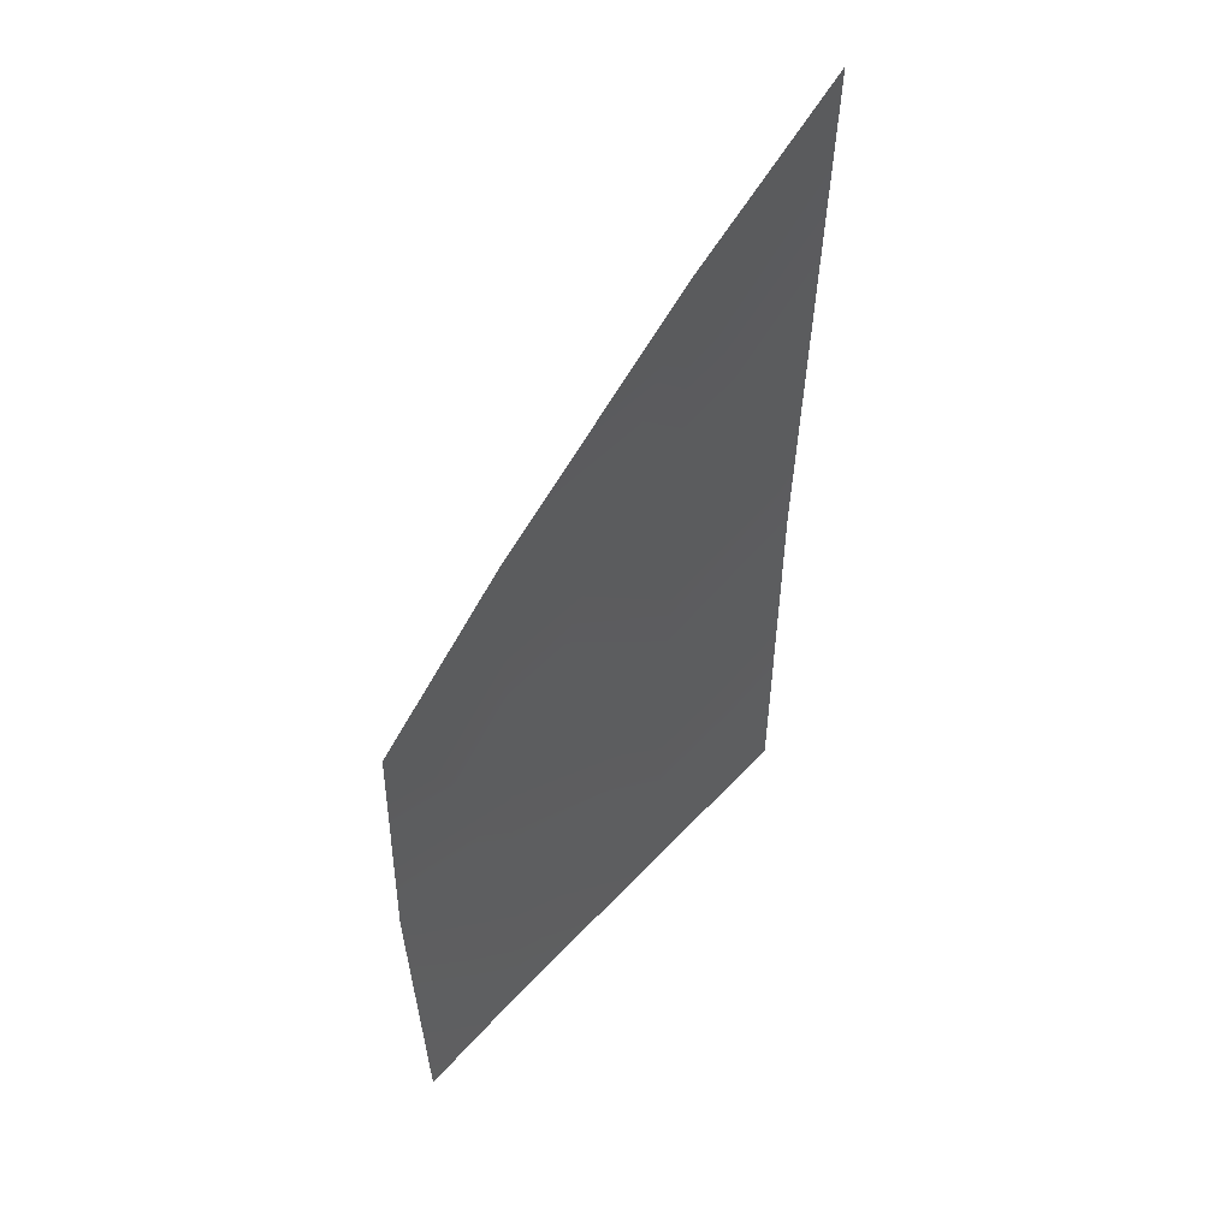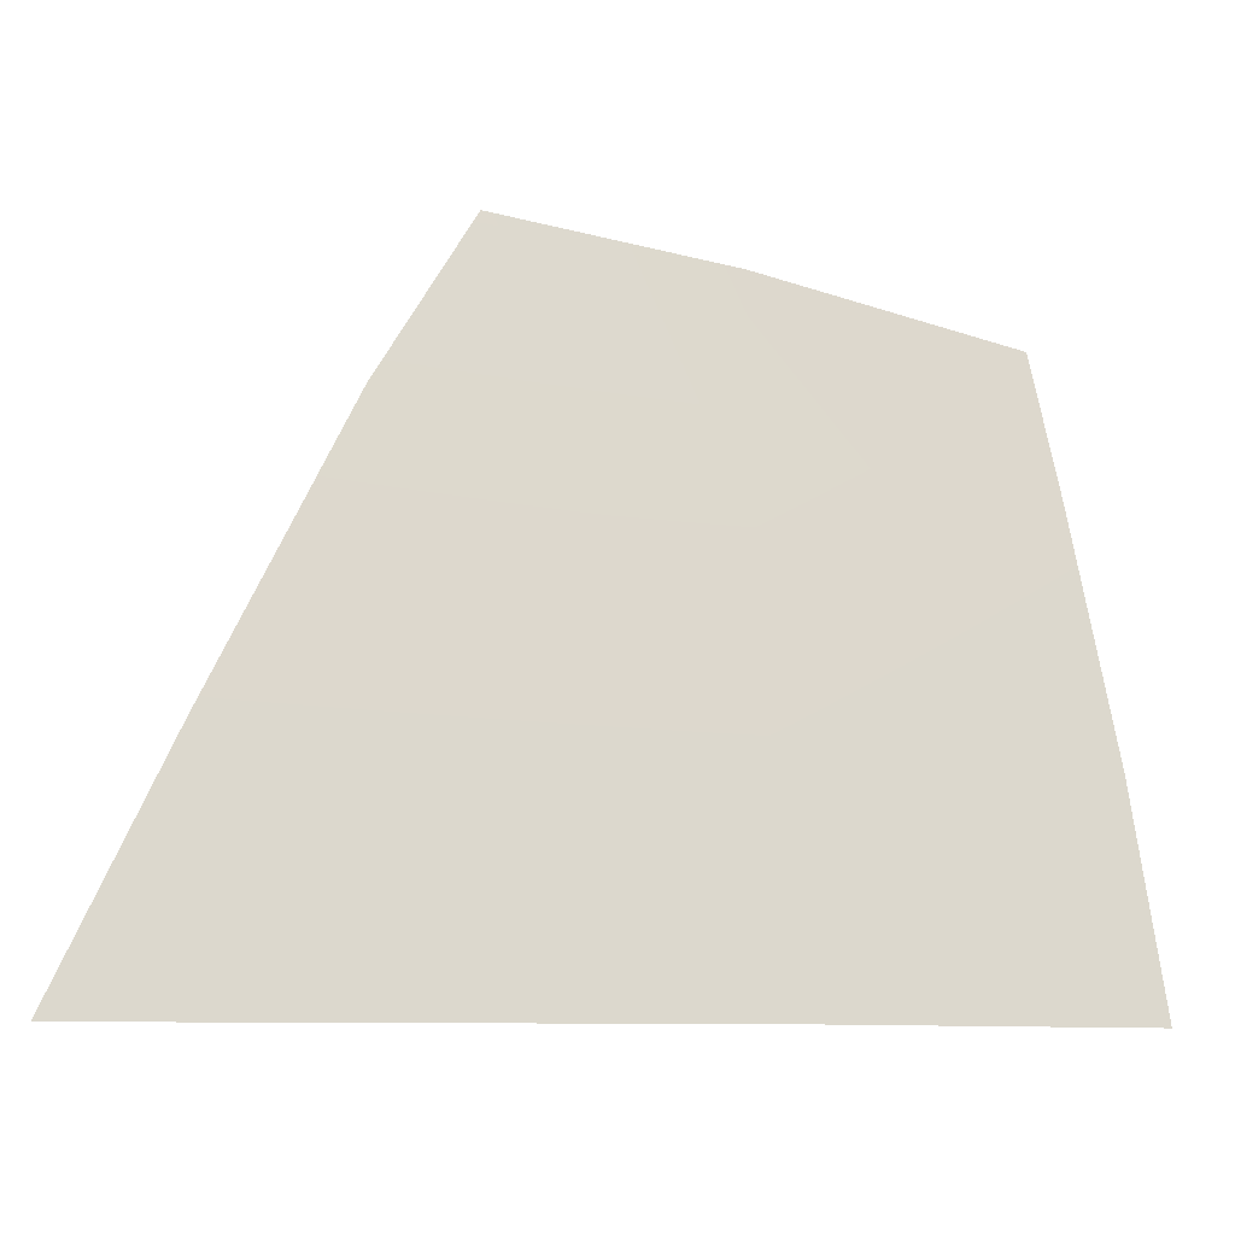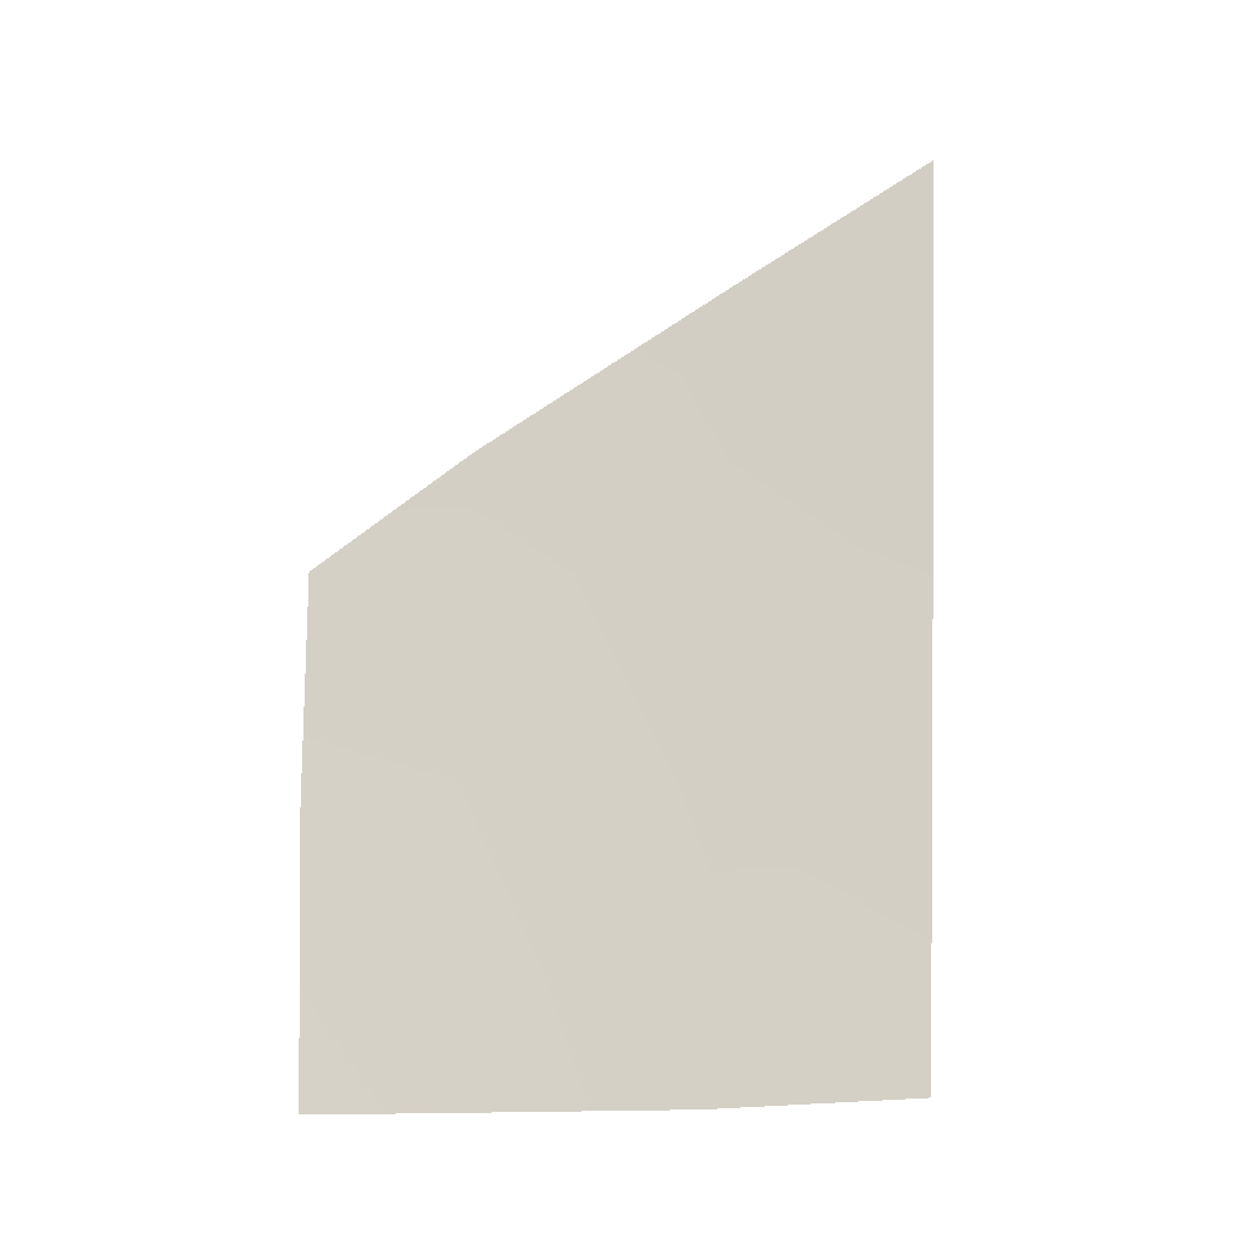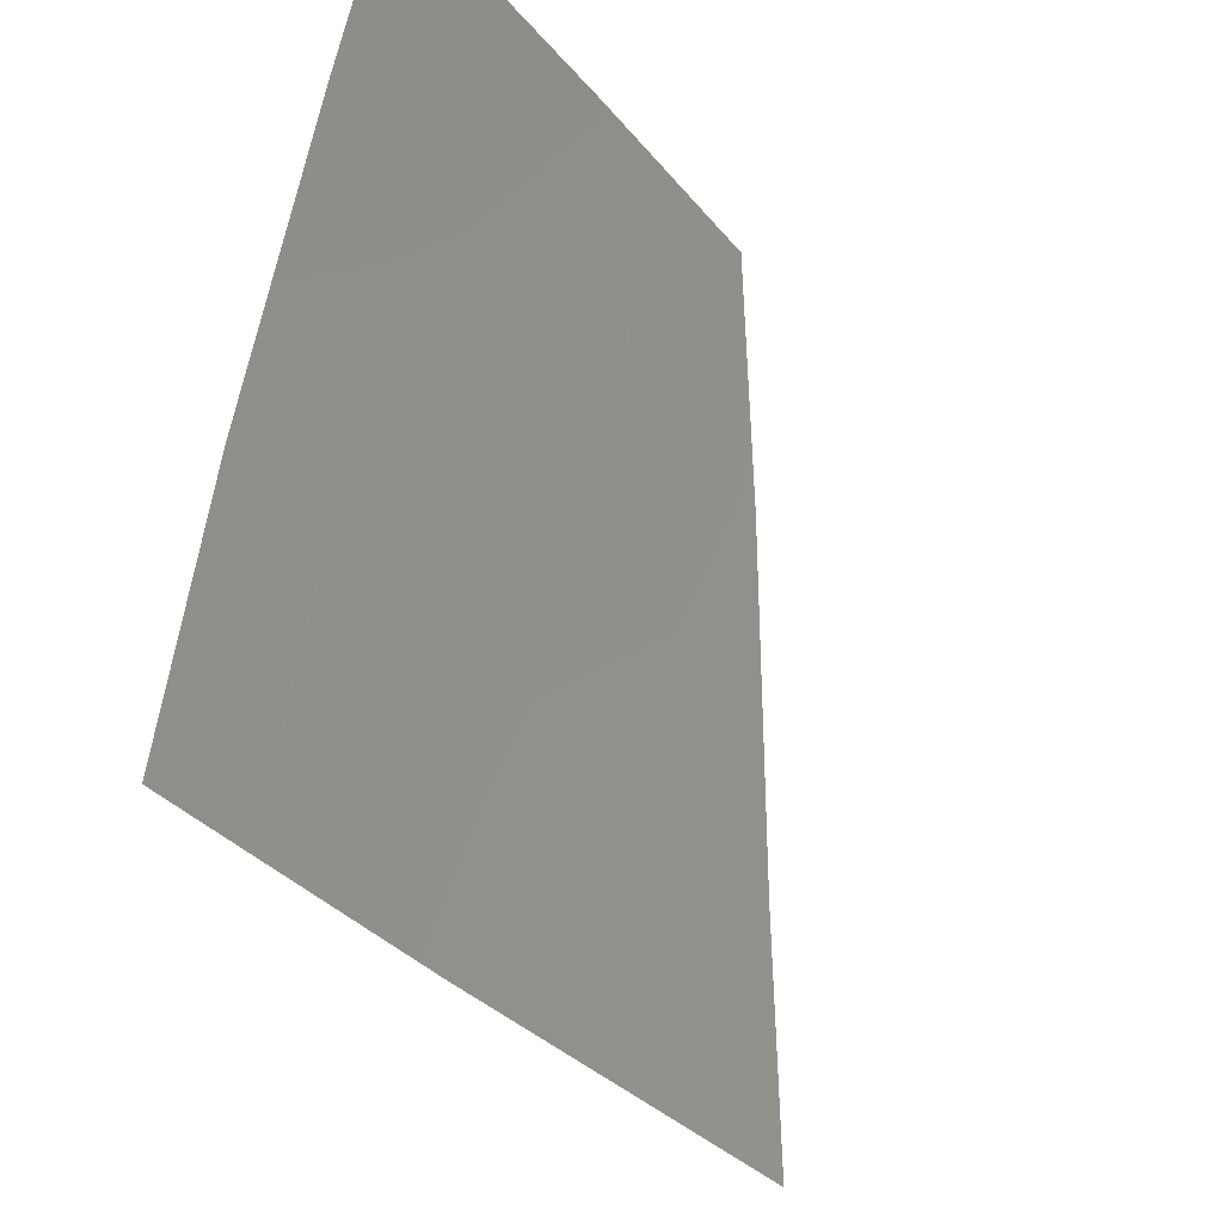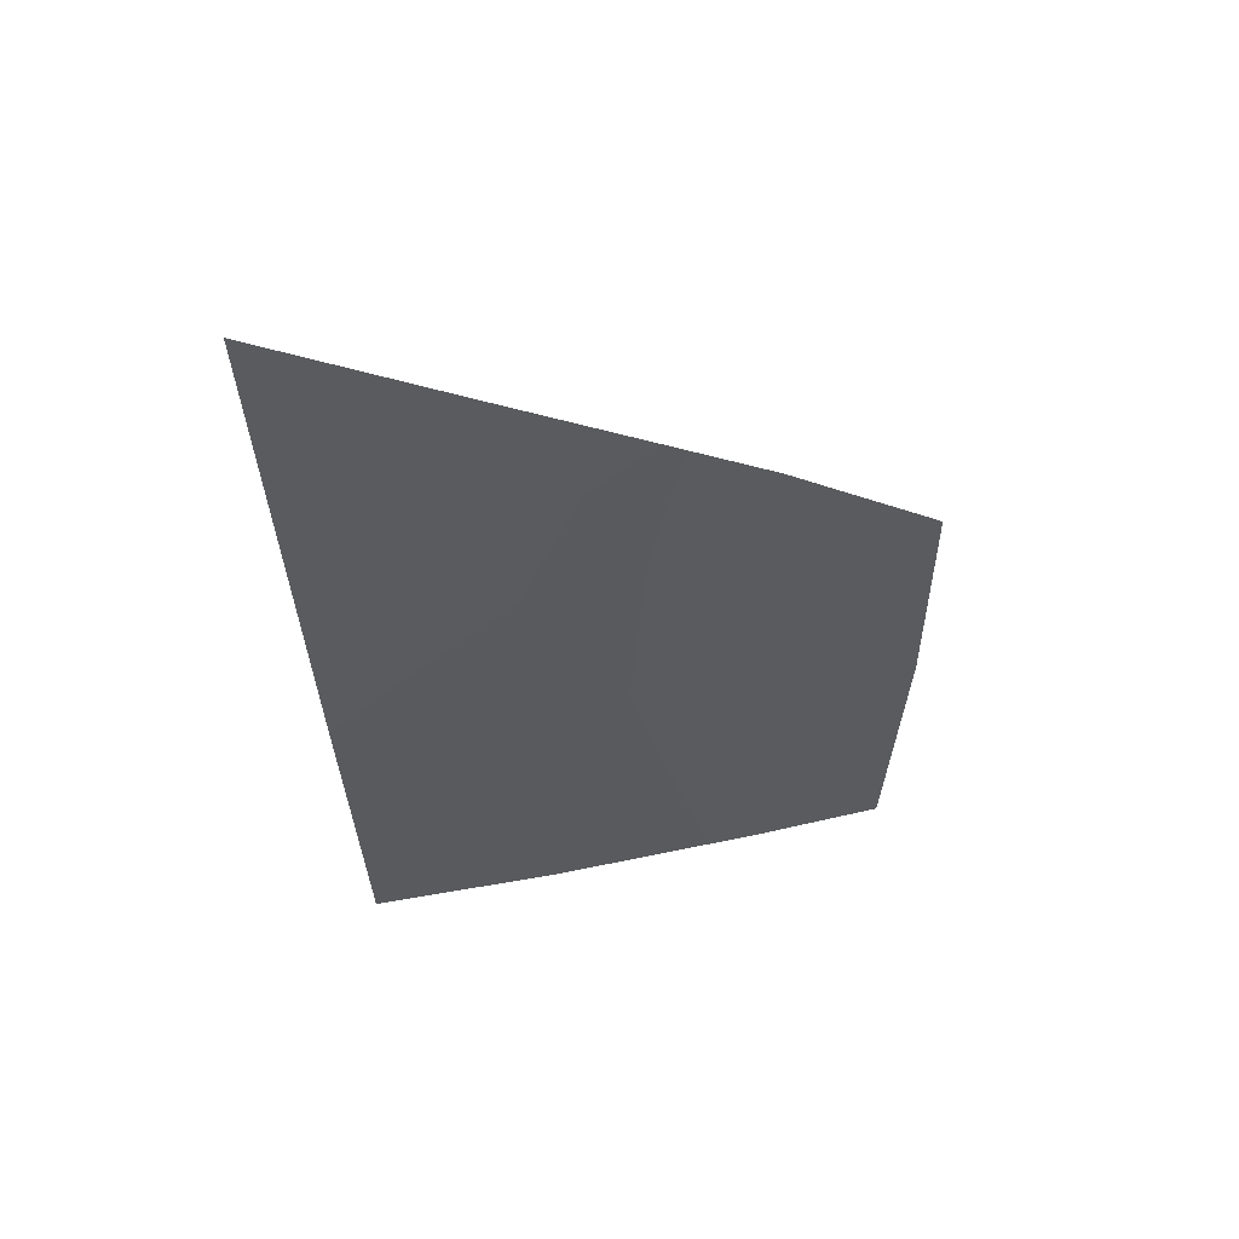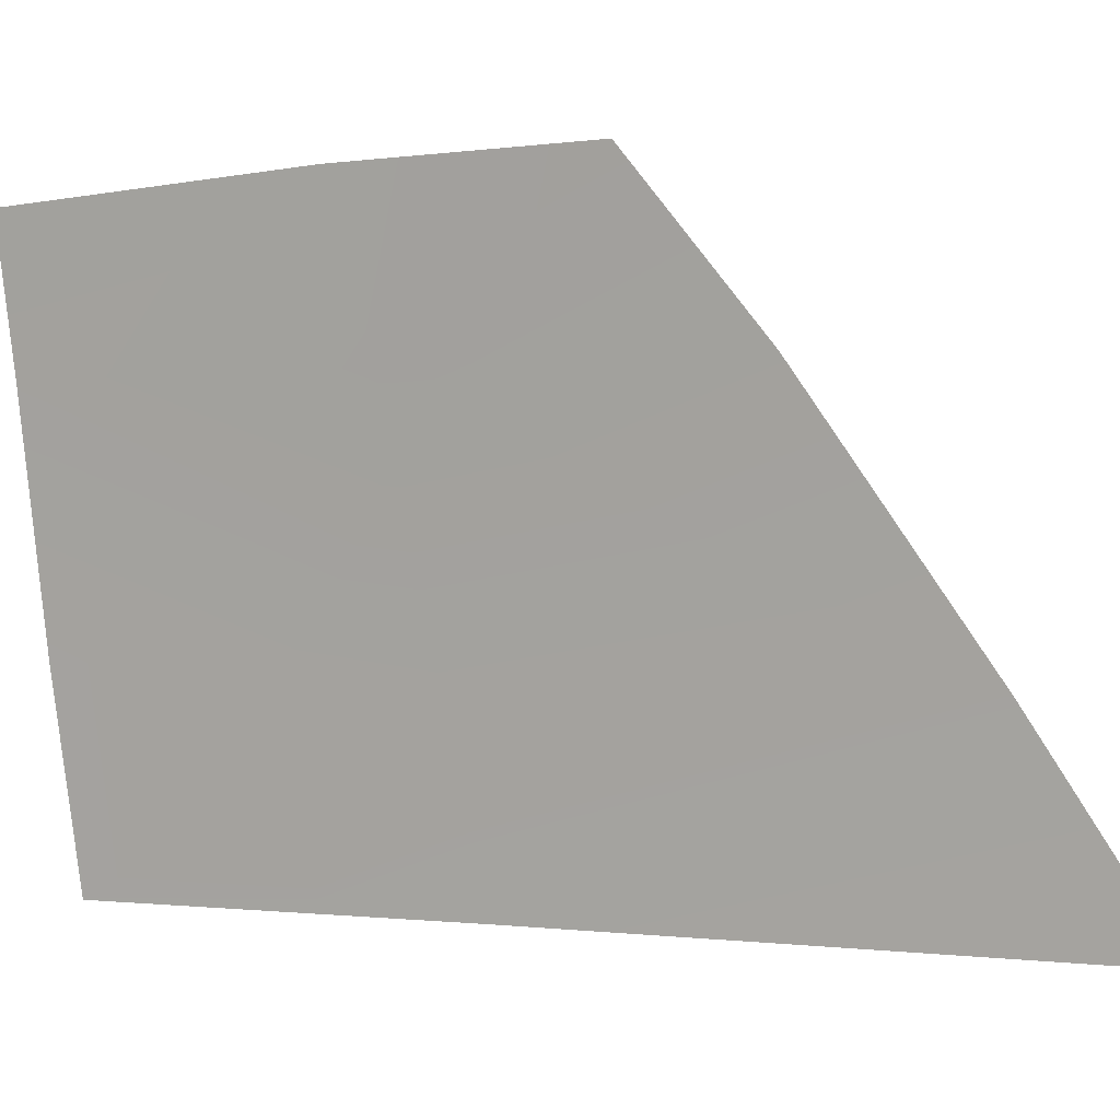
<metadata>
{"format":"obj","ext":"obj","renderer":"f3d","projection":"perspective","resolution":1024,"background":"white","views":[{"elev":46.2,"azim":-126.2,"up":"+Z"},{"elev":-12.2,"azim":55.3,"up":"+Y"},{"elev":-16.7,"azim":-65.7,"up":"+Z"},{"elev":-23.5,"azim":-153.9,"up":"+Y"},{"elev":53.9,"azim":91.7,"up":"+Z"},{"elev":-4.6,"azim":-69.6,"up":"+Y"}]}
</metadata>
<code>
o model_57
v -0.1116 0.531 -0.6351
v -0.1094 0.5399 -0.4572
v -0.08812 0.4479 -0.6351
v -0.08518 0.4449 -0.4394
v -0.04843 0.2995 -0.4216
v -0.04622 0.2846 -0.1413
v -0.0183 0.1778 -0.4082
v -0.0205 0.1629 -0.0701
v -0.1109 0.5399 -0.3103
v -0.08518 0.4419 -0.2392
v -0.0521 0.3084 -0.6351
v -0.0227 0.1867 -0.6307
f 1 2 3
f 2 4 3
f 3 4 5
f 4 6 5
f 5 6 7
f 6 8 7
f 7 8 8
f 8 2 8
f 8 2 2
f 2 9 2
f 2 9 4
f 9 10 4
f 4 10 6
f 10 6 6
f 6 6 3
f 6 3 3
f 3 3 11
f 3 5 11
f 11 5 12
f 5 7 12

</code>
